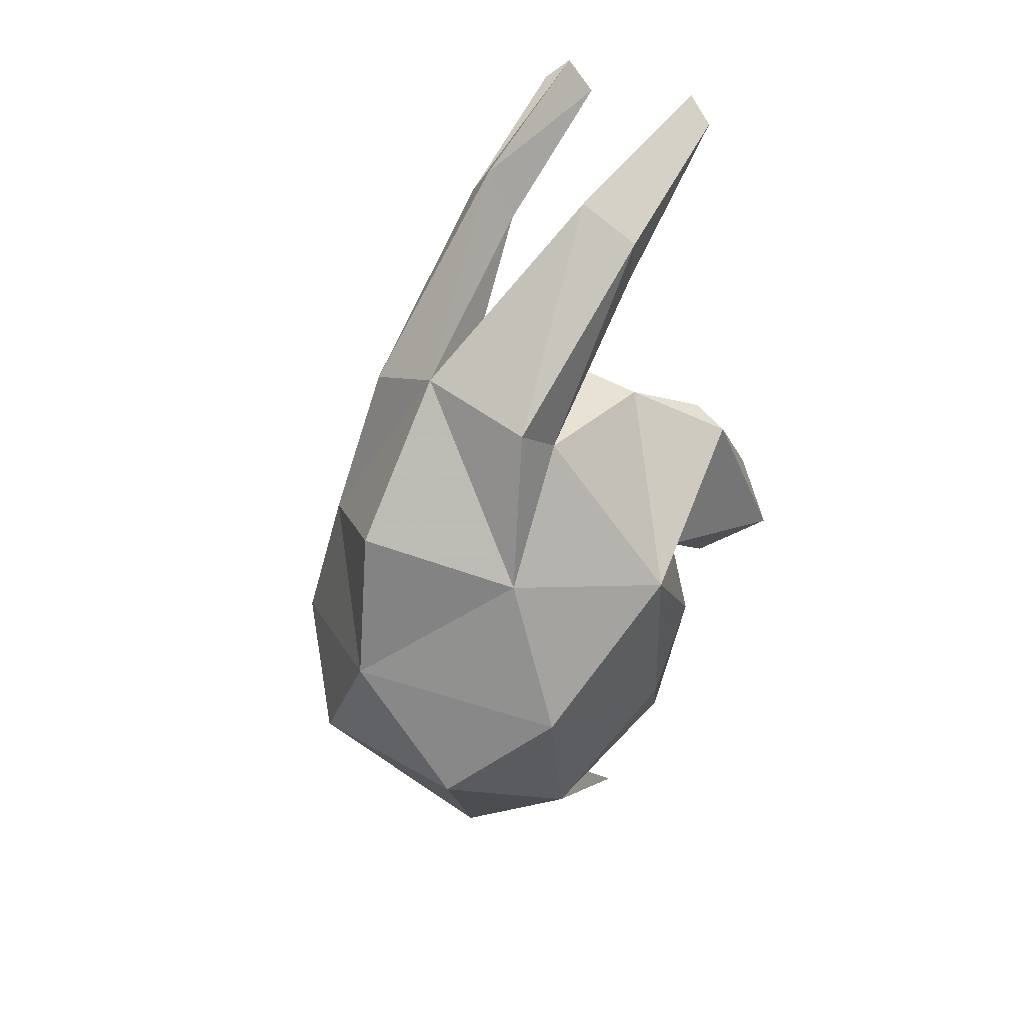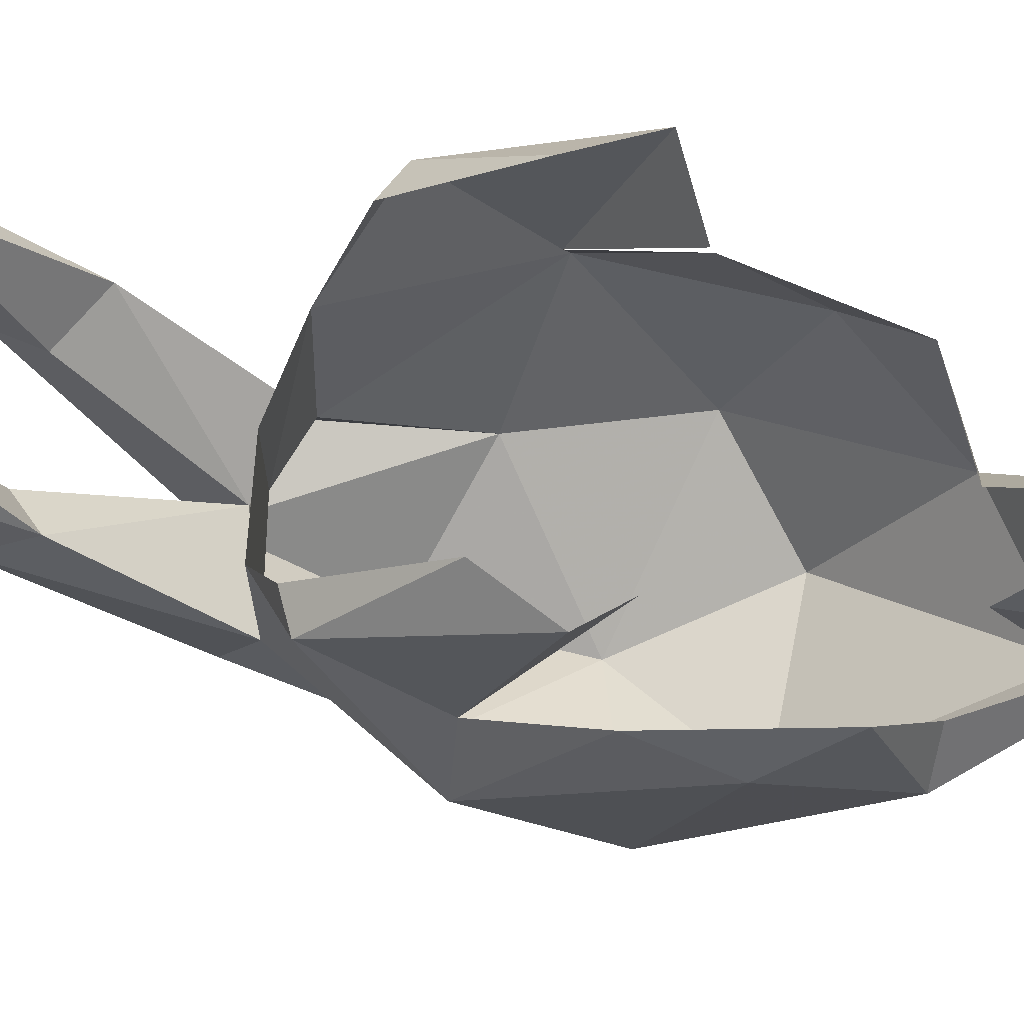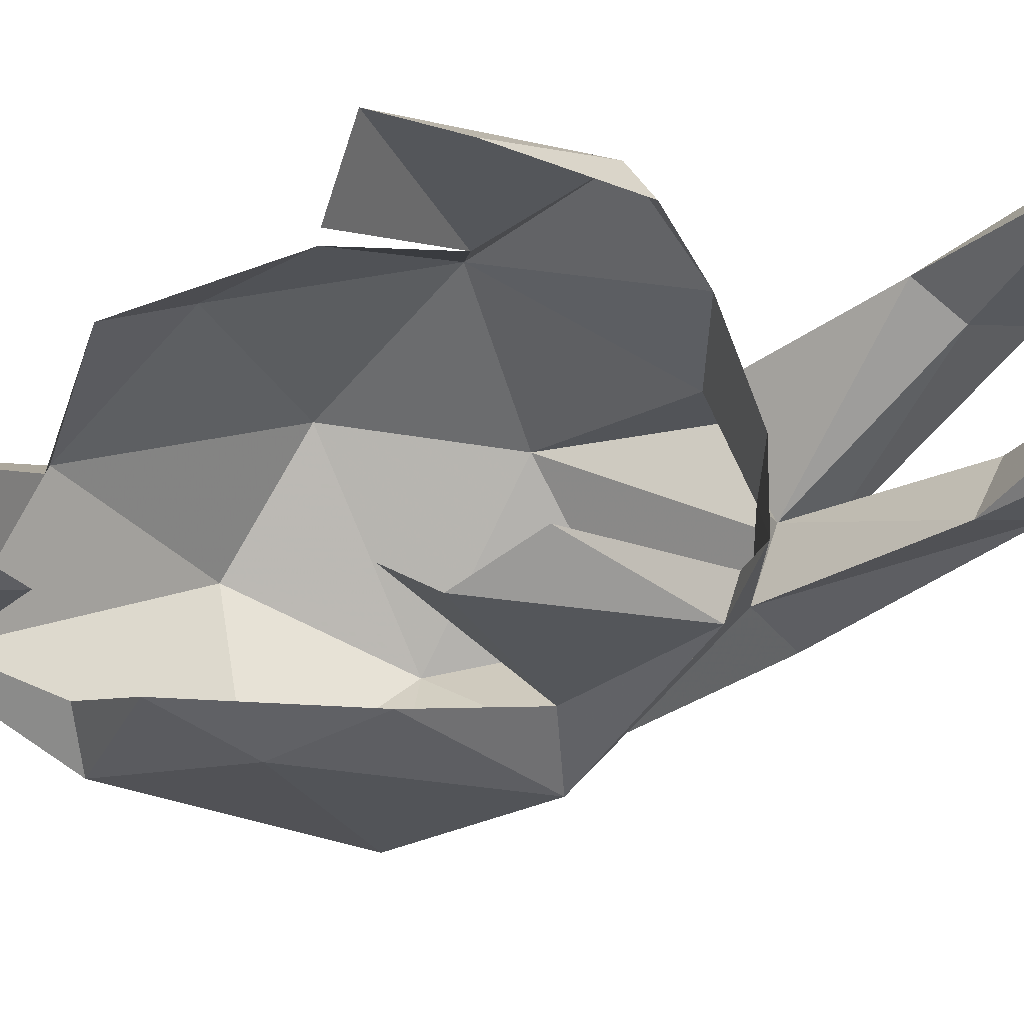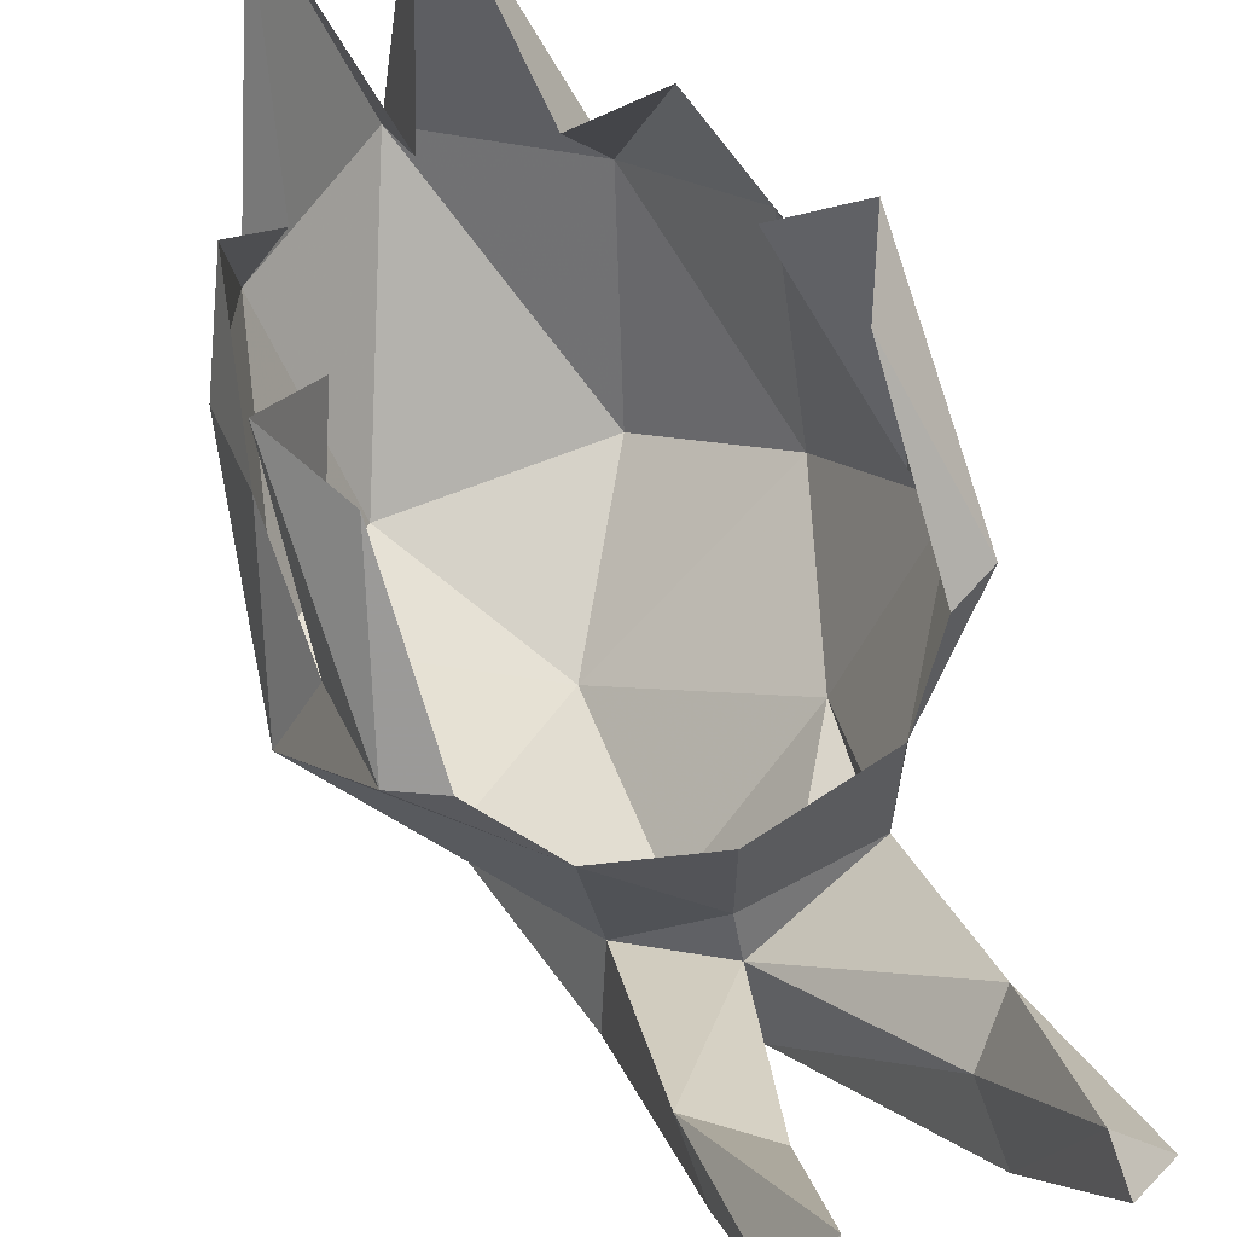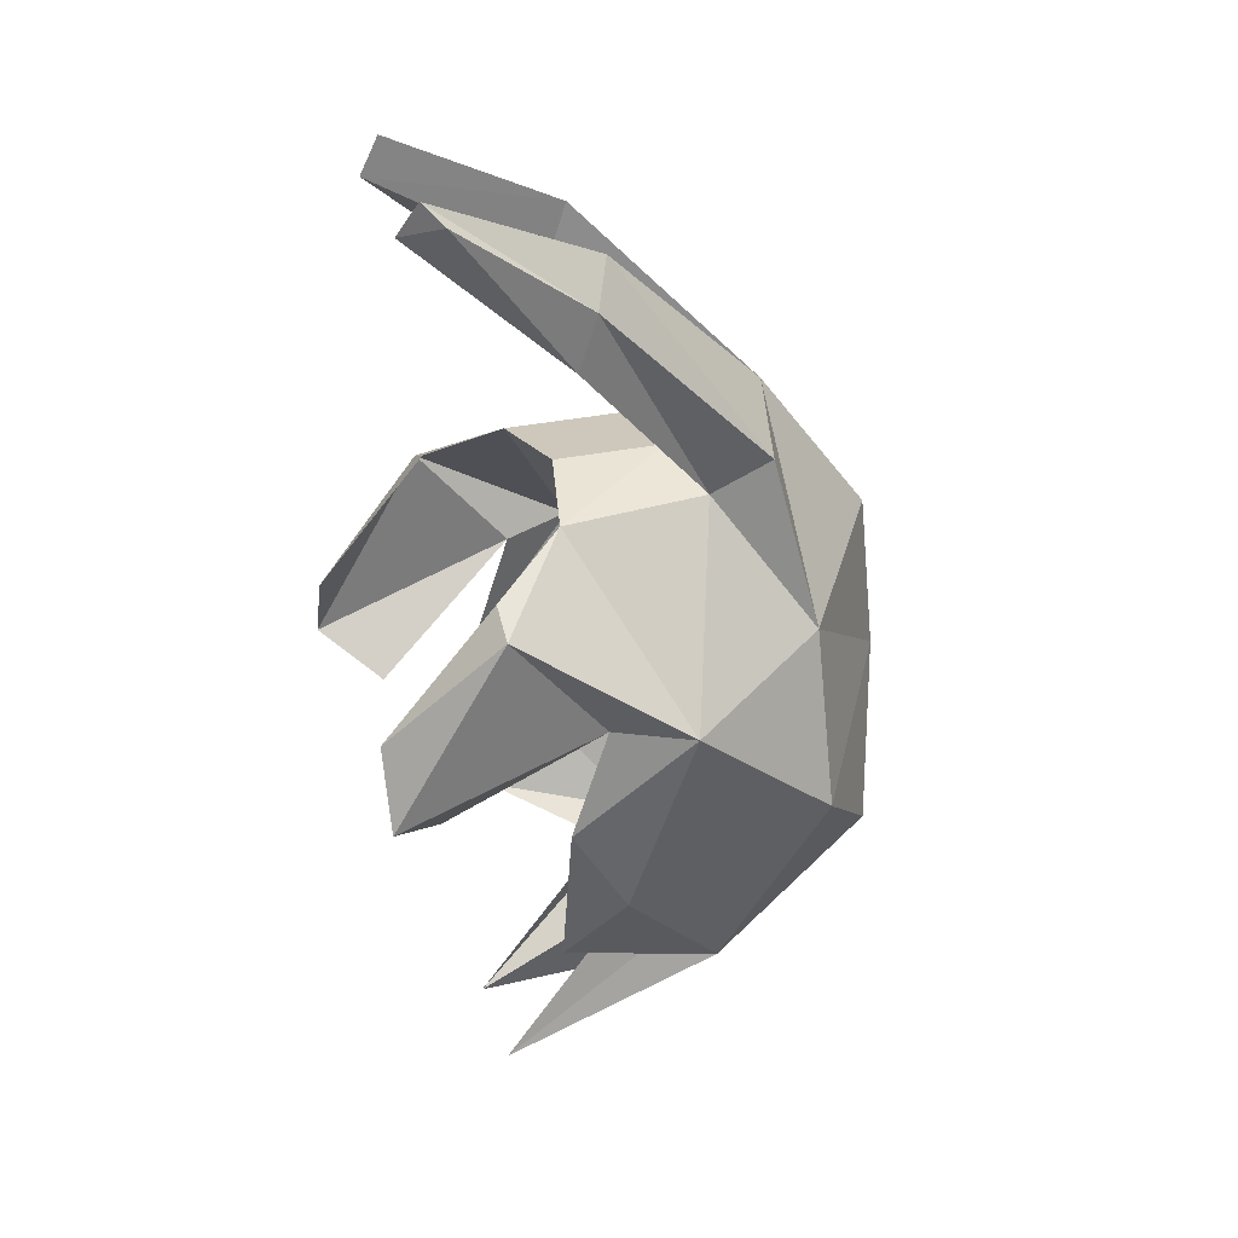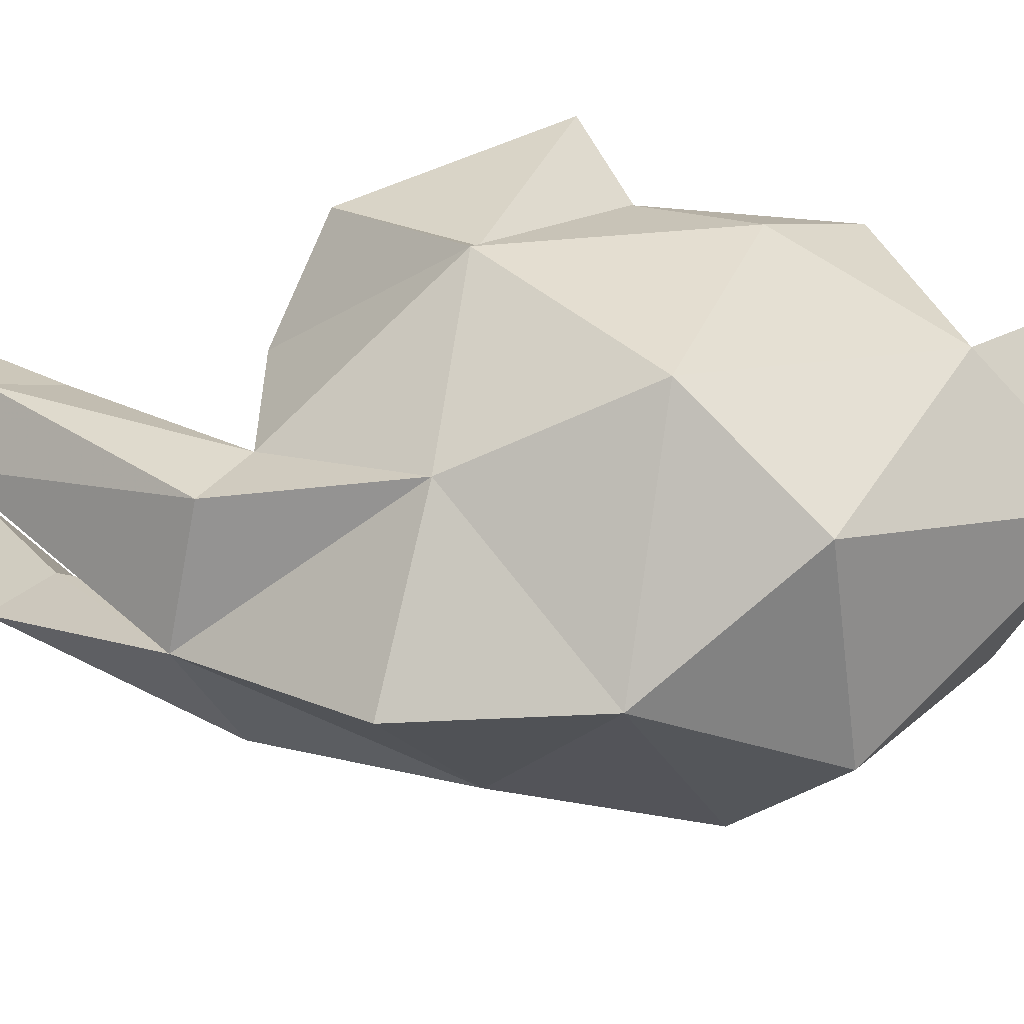
<metadata>
{"format":"obj","ext":"obj","renderer":"f3d","projection":"perspective","resolution":1024,"background":"white","views":[{"elev":33.7,"azim":39.0,"up":"+Z"},{"elev":66.9,"azim":101.6,"up":"+Y"},{"elev":62.8,"azim":-99.5,"up":"+Y"},{"elev":66.3,"azim":-21.7,"up":"+Y"},{"elev":31.5,"azim":-106.8,"up":"+Z"},{"elev":-58.6,"azim":97.4,"up":"+Y"}]}
</metadata>
<code>
v 0.04688 -0.07031 0.1406
v 0.03906 -0.007812 0.1953
v 0.05469 -0.02344 0.2031
v 0.05469 -0.07812 0.1641
v 0.04688 -0.125 0.07812
v 0 -0.1328 0.09375
v 0.03125 -0.07812 0.1562
v 0.03125 -0.08594 0.1797
v 0.03906 -0.01562 0.2109
v 0.04688 -0.1484 0.09375
v 0.05469 -0.1641 0.02344
v 0.09375 -0.1016 0.007812
v 0.04688 -0.0625 0.07812
v 0 -0.1172 0.08594
v -0.03125 -0.125 0.07812
v -0.03906 -0.07031 0.1406
v -0.01562 -0.07812 0.1562
v 0 -0.1562 0.1094
v 0 -0.2031 0.04688
v 0 -0.2109 -0.02344
v 0.07812 -0.1641 -0.04688
v 0.07812 -0.07812 -0.07812
v 0.07812 -0.05469 -0.03906
v 0.07812 -0.07031 0.007812
v 0.07812 -0.03125 0.05469
v 0.0625 -0.03125 0.0625
v 0.0625 0.01562 0.007812
v 0.07812 0.01562 -0.02344
v 0.05469 -0.007812 -0.03906
v -0.03906 -0.02344 0.2031
v -0.02344 -0.007812 0.1953
v -0.03906 -0.07812 0.1641
v -0.03125 -0.01562 0.2109
v -0.02344 -0.08594 0.1797
v -0.02344 -0.03906 -0.1953
v 0 -0.1016 -0.1406
v 0 -0.1328 -0.1719
v -0.05469 -0.125 -0.1328
v -0.03906 -0.1016 -0.1328
v -0.0625 -0.05469 -0.1094
v -0.07812 -0.07812 -0.07812
v -0.07812 -0.05469 -0.03906
v -0.09375 -0.1016 0.007812
v -0.07812 -0.07031 0.007812
v -0.07812 -0.03125 0.05469
v -0.07812 0.01562 -0.02344
v -0.05469 -0.007812 -0.03906
v 0.02344 -0.03906 -0.1953
v 0.05469 -0.125 -0.1328
v 0.03906 -0.1953 -0.08594
v -0.03906 -0.1953 -0.08594
v -0.07812 -0.1641 -0.04688
v -0.05469 -0.1641 0.02344
v -0.03906 -0.0625 0.07812
v -0.0625 -0.03125 0.0625
v -0.0625 0.01562 0.007812
v 0.03906 -0.1016 -0.1328
v 0.0625 -0.05469 -0.1094
v -0.03906 -0.1484 0.09375
v 0 -0.07031 0.08594
f 1 2 3
f 1 3 4
f 1 4 5
f 1 5 6
f 1 6 7
f 1 7 2
f 2 7 8
f 2 8 9
f 2 9 3
f 3 9 4
f 4 9 8
f 4 8 10
f 4 10 5
f 5 14 6
f 6 14 15
f 6 15 16
f 6 16 17
f 6 17 18
f 6 18 7
f 7 18 8
f 8 18 10
f 30 31 16
f 30 16 32
f 30 32 33
f 30 33 31
f 31 33 34
f 31 34 17
f 31 17 16
f 15 59 32
f 15 32 16
f 59 34 32
f 32 34 33
f 59 18 34
f 34 18 17
f 5 10 11
f 5 11 12
f 5 12 13
f 5 13 14
f 10 18 11
f 11 18 19
f 11 19 20
f 11 20 21
f 12 21 22
f 12 22 23
f 12 23 24
f 12 24 25
f 12 25 13
f 13 25 26
f 26 25 27
f 27 25 28
f 28 25 24
f 28 24 29
f 35 36 37
f 35 37 38
f 35 38 39
f 39 38 40
f 40 38 41
f 40 41 42
f 42 41 43
f 42 43 44
f 44 43 45
f 44 45 46
f 44 46 47
f 37 36 48
f 37 48 49
f 37 49 50
f 37 50 51
f 37 51 38
f 38 51 52
f 38 52 41
f 41 52 43
f 43 53 15
f 43 15 54
f 43 54 45
f 45 54 55
f 45 55 56
f 45 56 46
f 49 57 58
f 49 58 22
f 49 22 21
f 49 21 50
f 50 21 20
f 50 20 51
f 51 20 52
f 52 20 53
f 53 20 19
f 53 19 18
f 53 18 59
f 53 59 15
f 49 48 57
f 60 14 13
f 14 60 54
f 14 54 15
f 23 22 58
f 11 21 12
f 43 52 53

</code>
